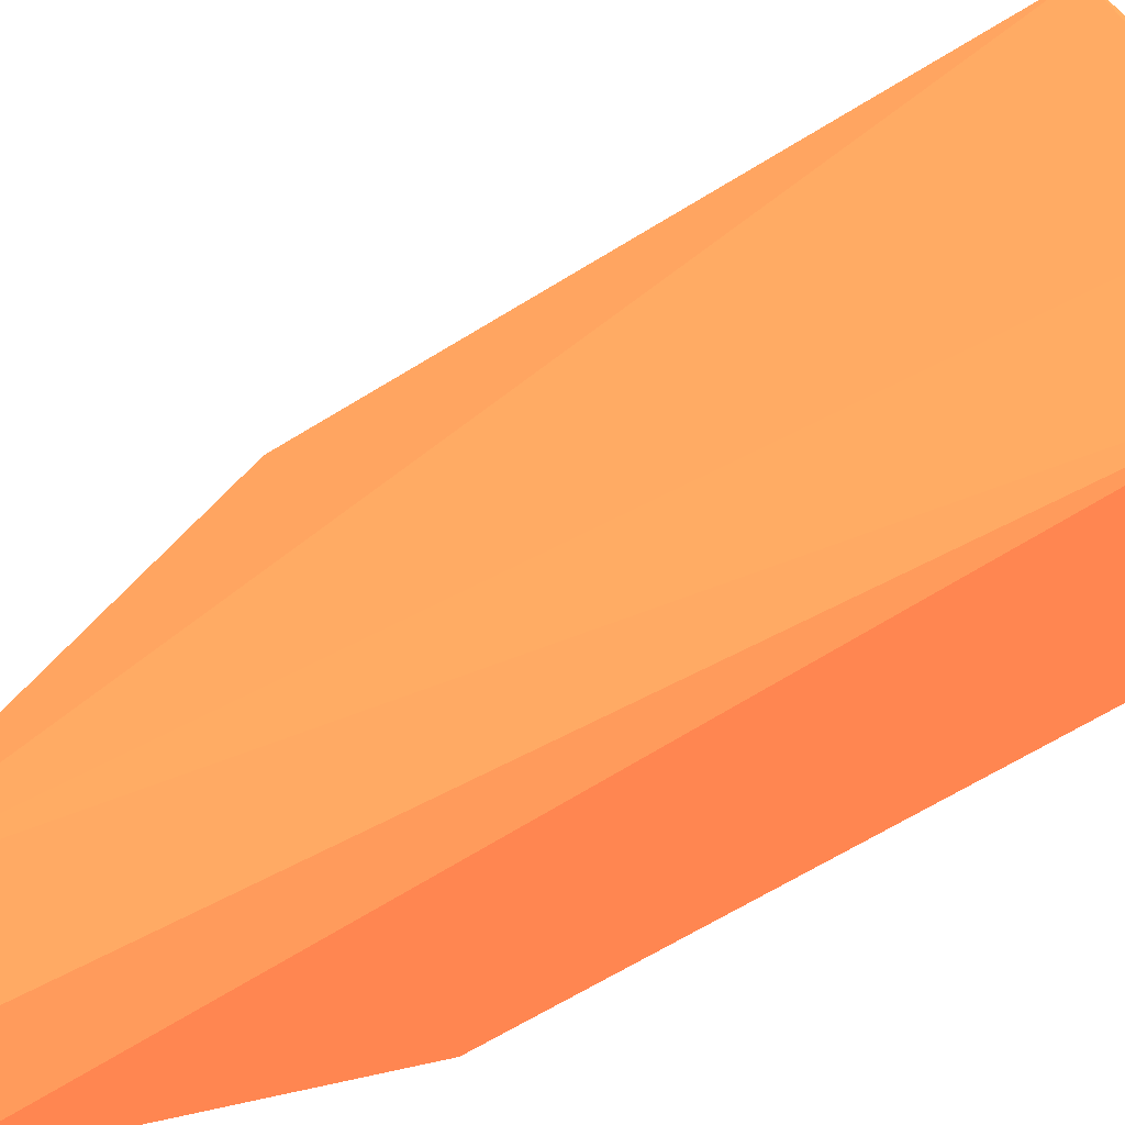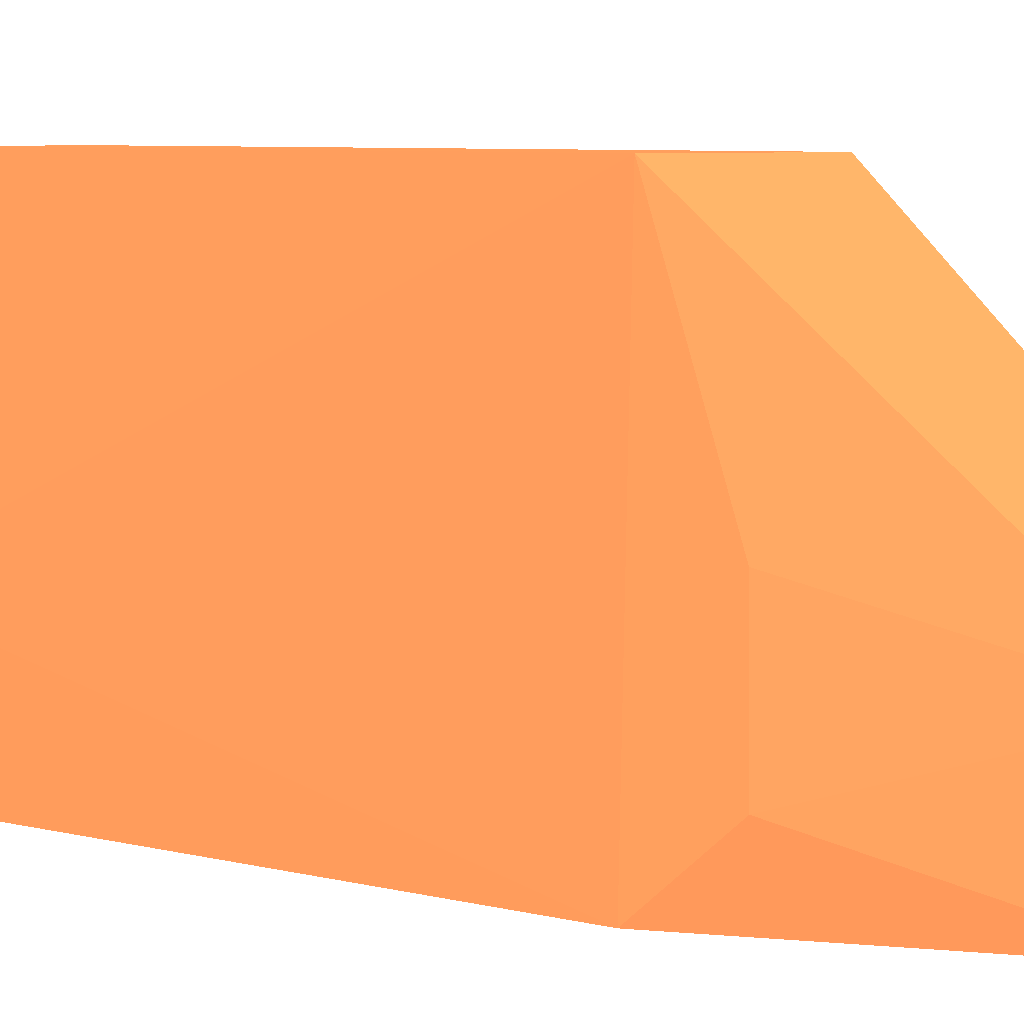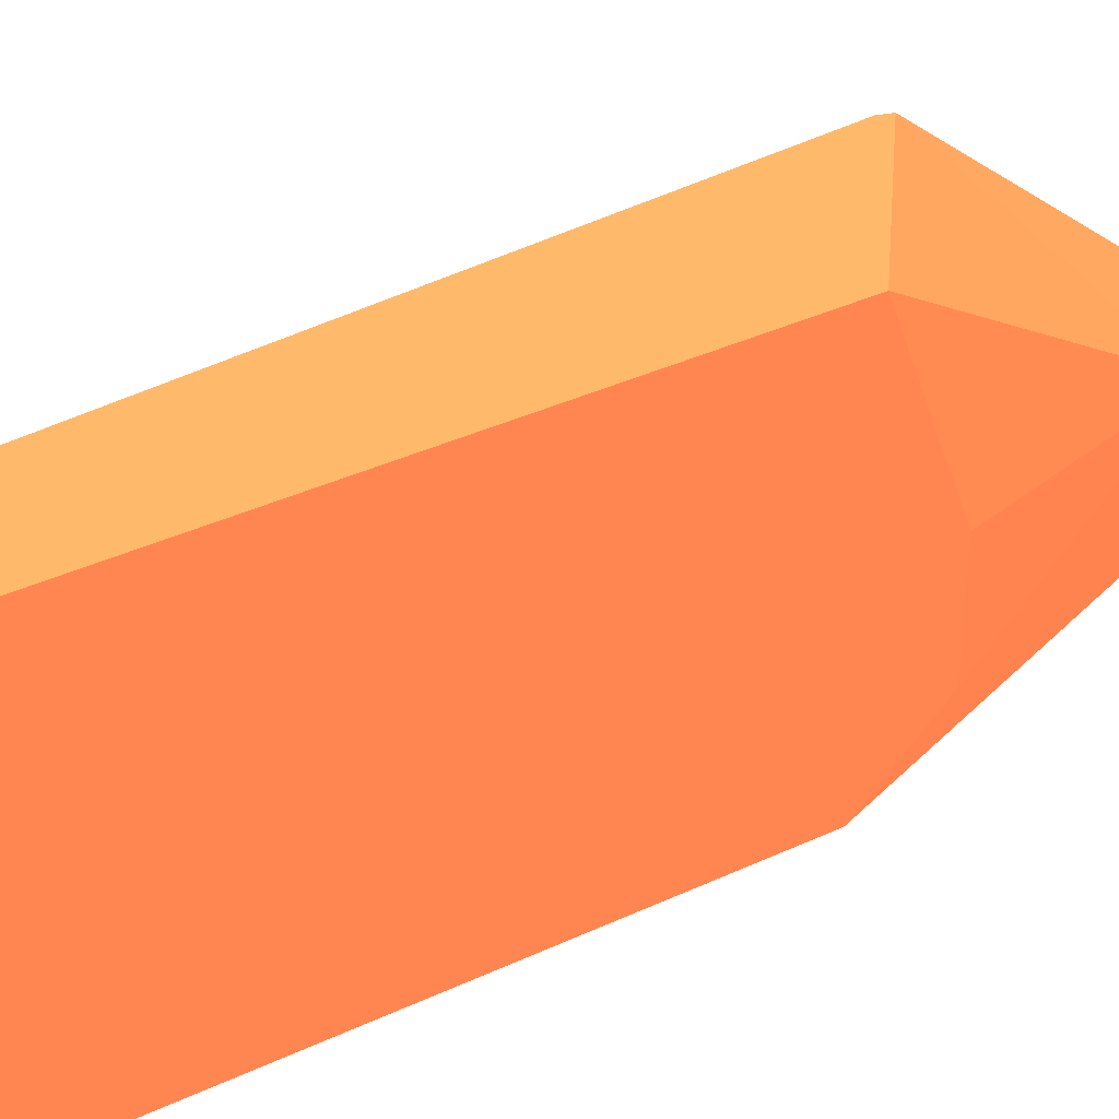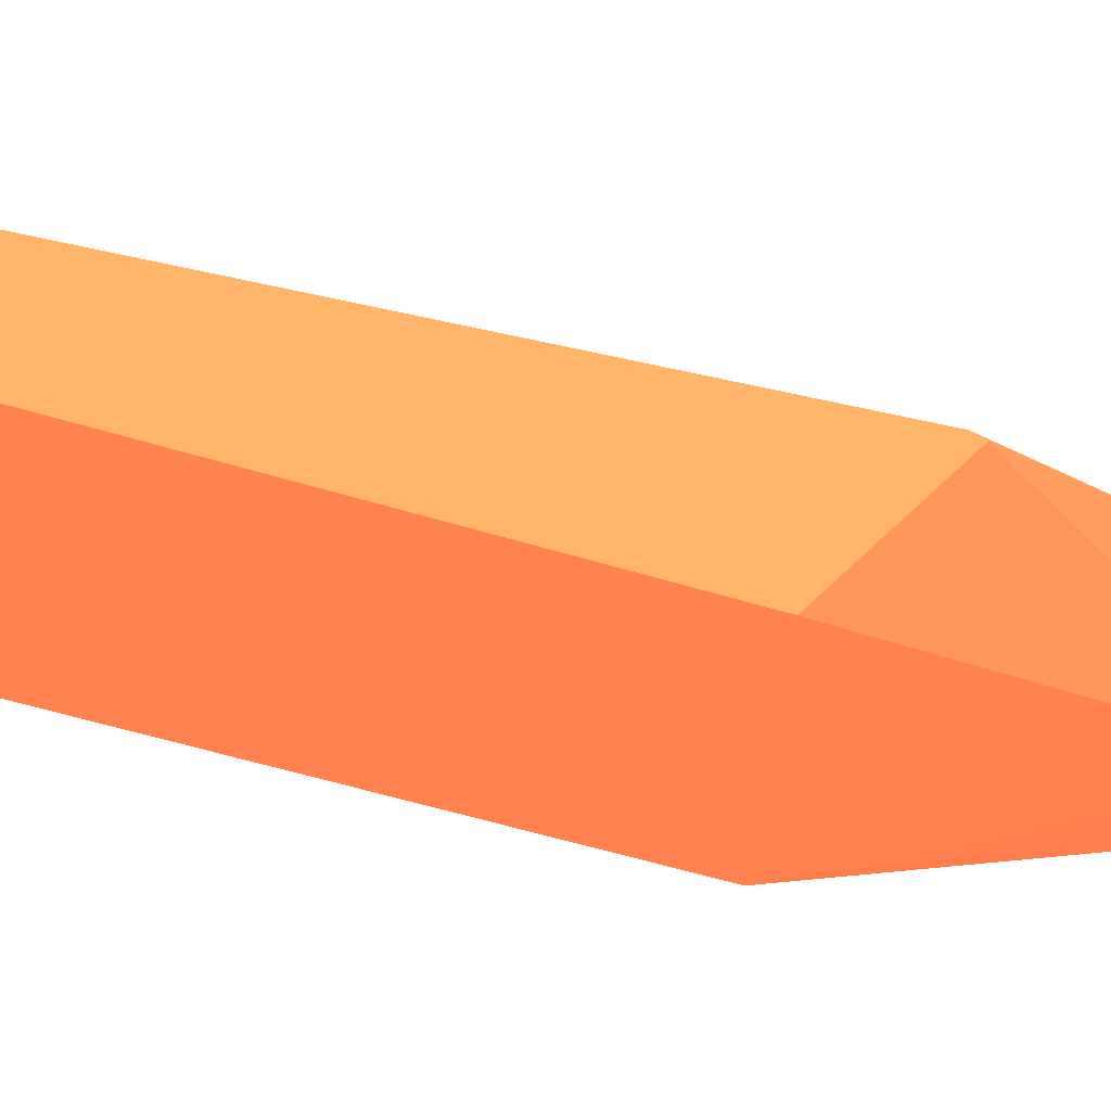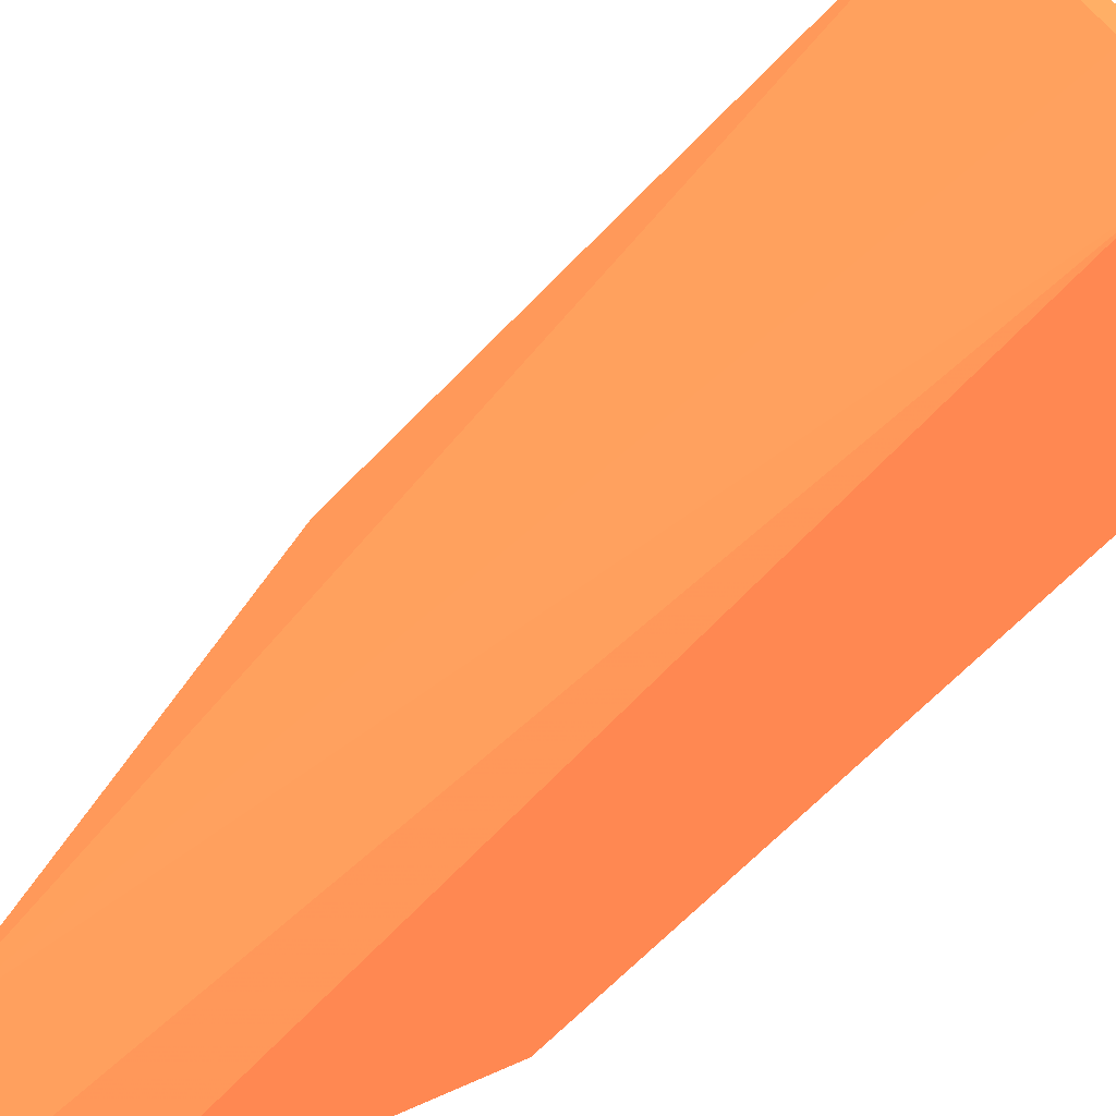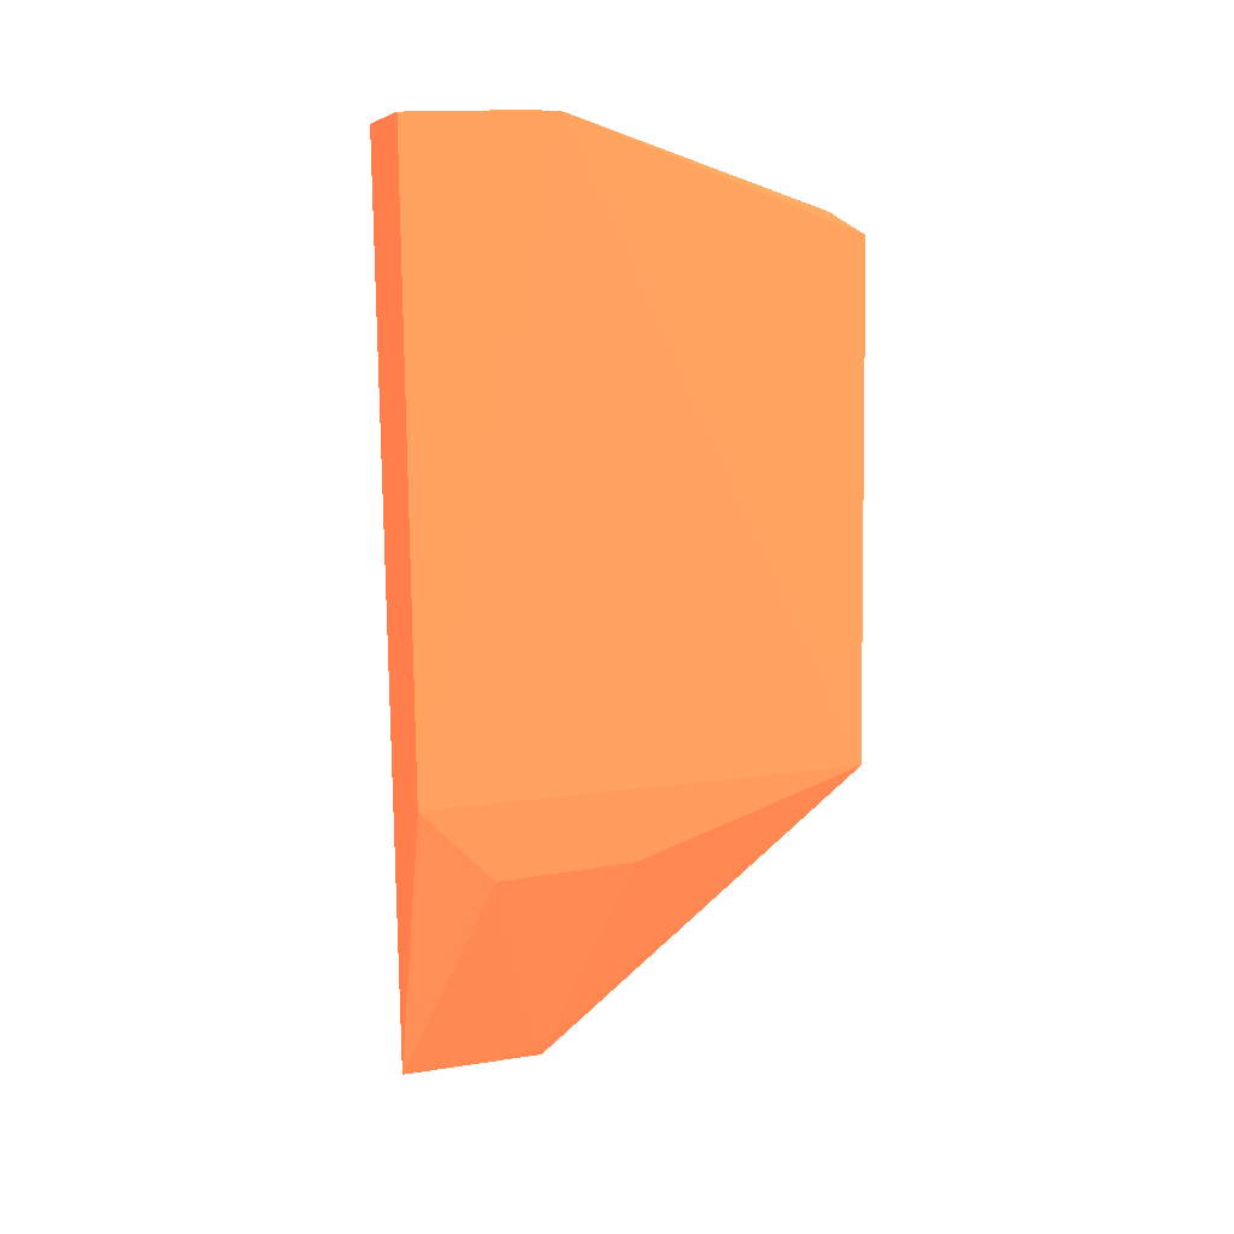
<metadata>
{"format":"obj","ext":"obj","renderer":"f3d","projection":"perspective","resolution":1024,"background":"white","views":[{"elev":-49.8,"azim":126.2,"up":"+Z"},{"elev":6.9,"azim":-55.5,"up":"+Z"},{"elev":48.7,"azim":-118.2,"up":"+Z"},{"elev":68.4,"azim":-76.8,"up":"+Z"},{"elev":-51.9,"azim":140.1,"up":"+Z"},{"elev":14.2,"azim":-107.6,"up":"+Y"}]}
</metadata>
<code>
v 2.197 14.63 -1.689 0.8235 0.3804 0.2275
v 3.21 2.798 -5.758 0.8235 0.3804 0.2275
v 2.338 15.8 -7.792 0.8235 0.3804 0.2275
v 0.7034 15.97 -7.793 0.8235 0.3804 0.2275
v 0.6156 7.389 -1.689 0.8235 0.3804 0.2275
v 1.926 3.152 -7.788 0.8235 0.3804 0.2275
v 2.124 15.96 -5.772 0.8235 0.3804 0.2275
v 2.302 15.8 -5.818 0.8235 0.3804 0.2275
v 2.248 6.502 -1.689 0.8235 0.3804 0.2275
v 0.9554 14.4 -1.689 0.8235 0.3804 0.2275
v 2.691 2.798 -7.34 0.8235 0.3804 0.2275
v 0.4763 7.429 -7.793 0.8235 0.3804 0.2275
v 1.92 3.168 -5.818 0.8235 0.3804 0.2275
v 0.716 15.96 -5.772 0.8235 0.3804 0.2275
v 0.6197 6.315 -6.767 0.8235 0.3804 0.2275
v 2.199 6.353 -1.689 0.8235 0.3804 0.2275
v 0.6568 6.358 -4.84 0.8235 0.3804 0.2275
f 7 3 4
f 8 1 2
f 8 2 3
f 8 7 1
f 8 3 7
f 9 2 1
f 10 9 1
f 11 6 3
f 11 3 2
f 12 4 3
f 12 3 6
f 13 11 2
f 13 6 11
f 14 5 10
f 14 12 5
f 14 4 12
f 14 7 4
f 14 10 1
f 14 1 7
f 15 12 6
f 15 6 13
f 16 5 13
f 16 10 5
f 16 9 10
f 16 13 2
f 16 2 9
f 17 15 13
f 17 13 5
f 17 5 12
f 17 12 15

</code>
